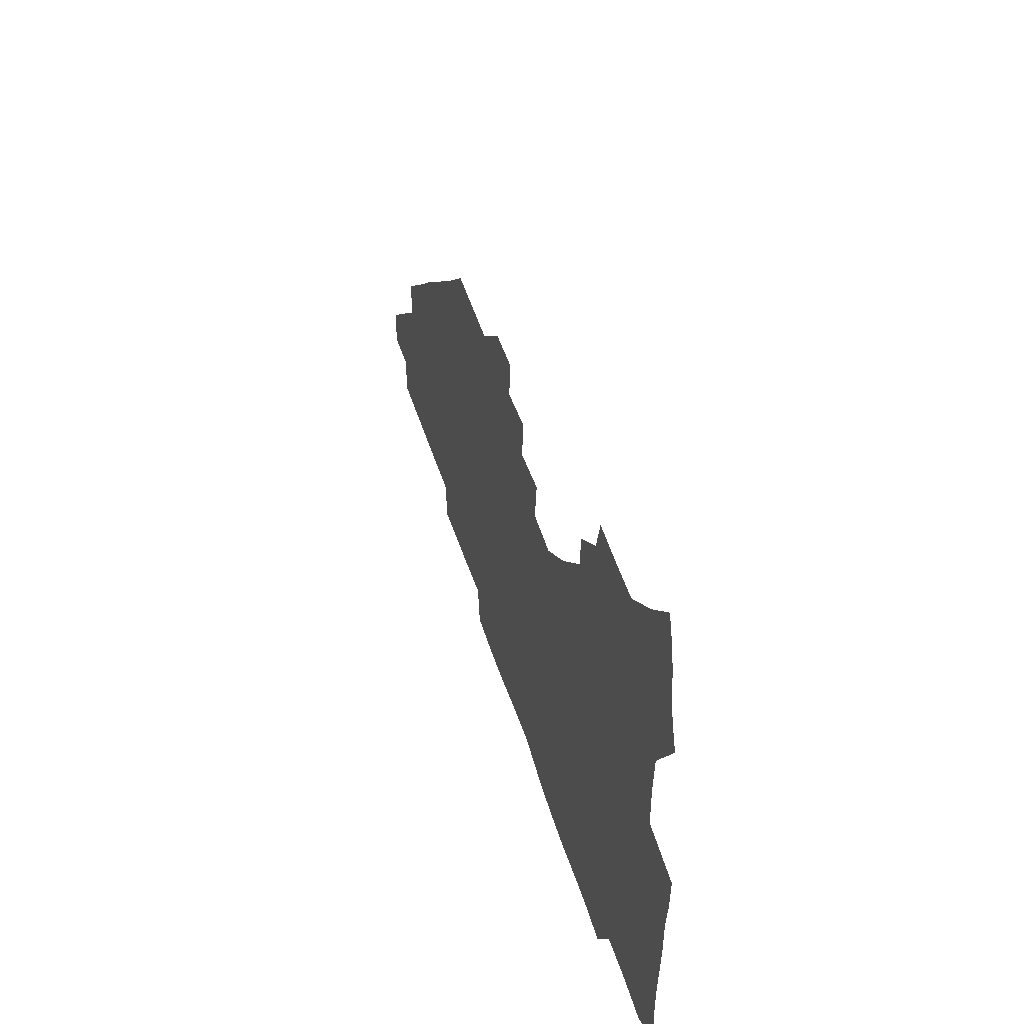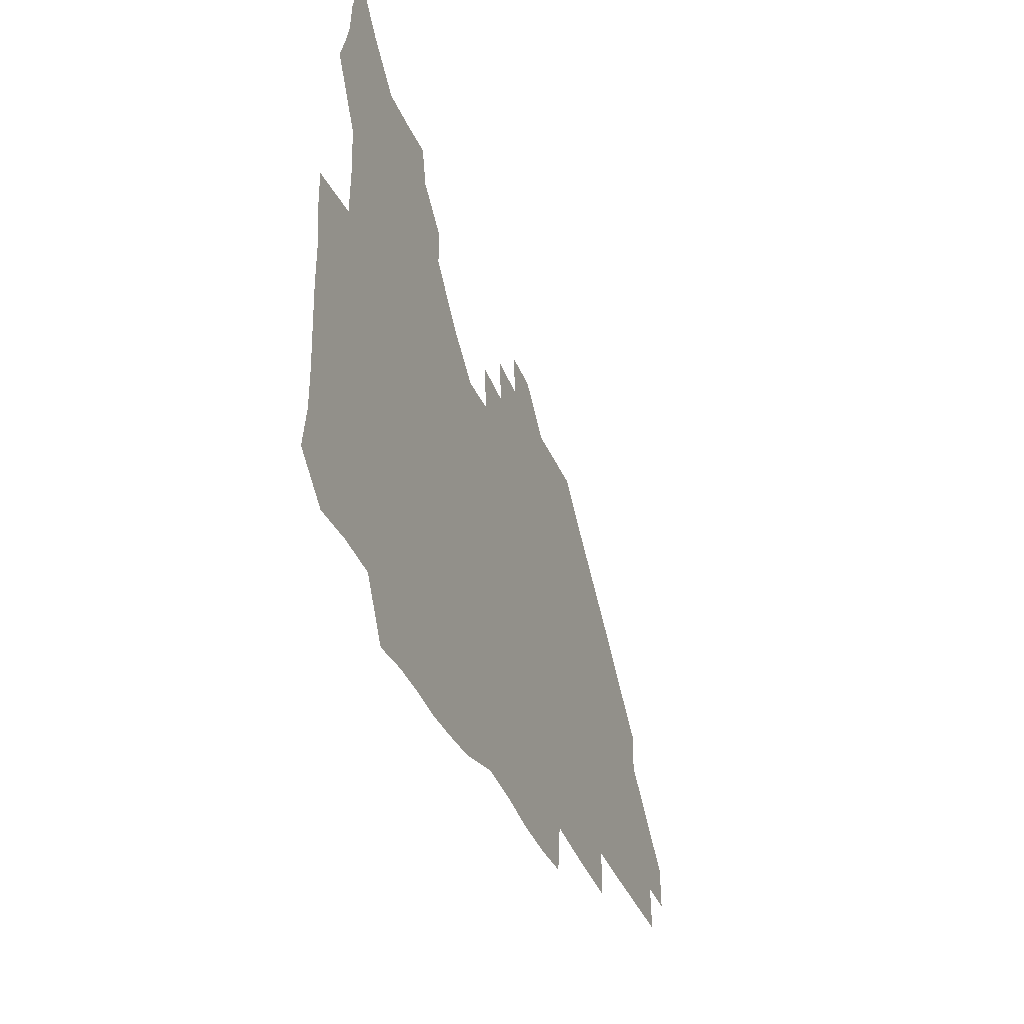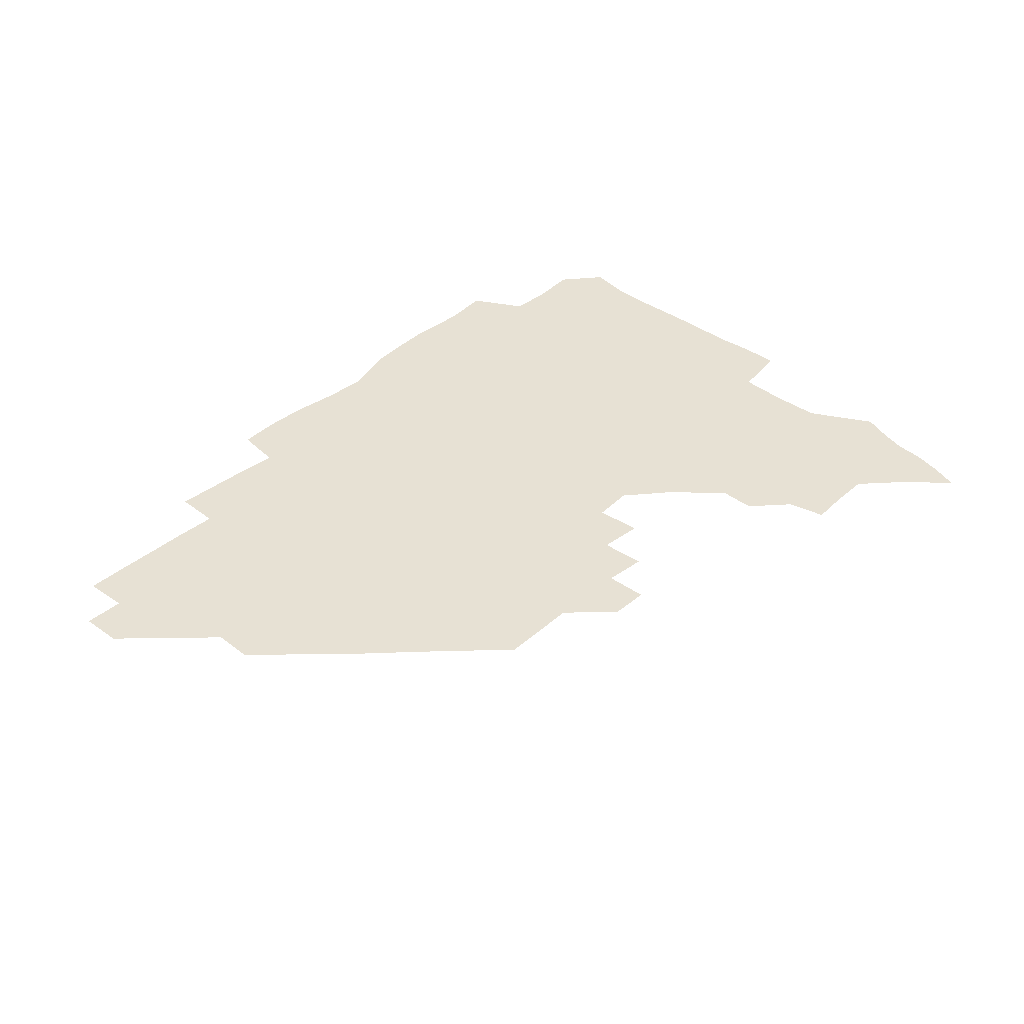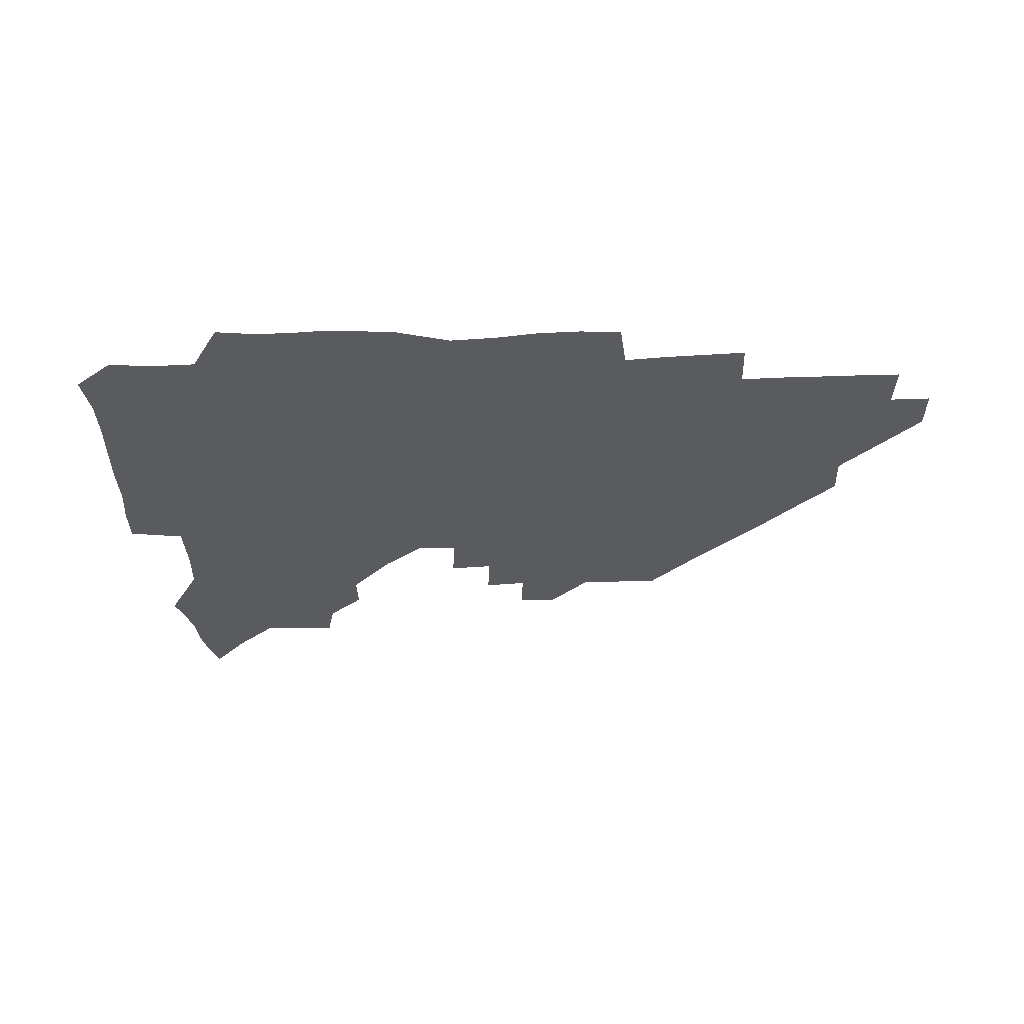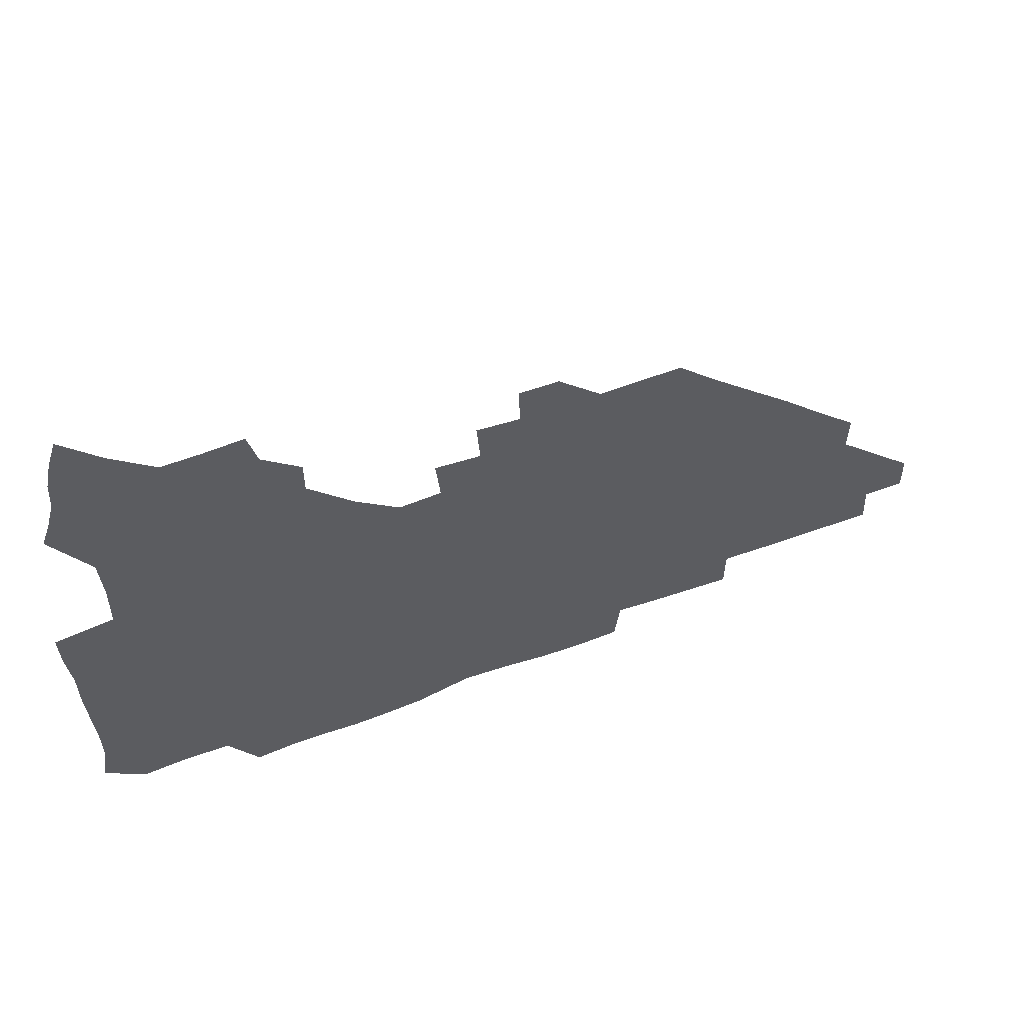
<metadata>
{"format":"obj","ext":"obj","renderer":"f3d","projection":"perspective","resolution":1024,"background":"white","views":[{"elev":50.5,"azim":-107.3,"up":"+Y"},{"elev":-37.4,"azim":-69.3,"up":"+Y"},{"elev":39.6,"azim":133.4,"up":"+Z"},{"elev":-33.3,"azim":1.8,"up":"+Z"},{"elev":59.0,"azim":-20.8,"up":"+Y"}]}
</metadata>
<code>
v 265.8 190.8 0
v 268.3 206.2 0
v 268.4 221.5 0
v 267.7 237.1 0
v 267 253.1 0
v 267.1 269.3 0
v 265.6 284.6 0
v 265.4 298.9 0
v 280.5 178.6 0
v 284.5 194.9 0
v 286.1 210.1 0
v 287 225.3 0
v 286.7 240.2 0
v 286.1 255.2 0
v 287.4 270.7 0
v 287.2 286 0
v 286.4 301.9 0
v 286.8 320.1 0
v 286 338.1 0
v 272.7 361.7 0
v 276.1 371.4 0
v 278.9 381.4 0
v 279.7 392.6 0
v 282 403.3 0
v 285.4 413.8 0
v 297 180 0
v 300.6 196.2 0
v 302.8 212.1 0
v 303.2 226.8 0
v 302.7 241.3 0
v 302.9 256.2 0
v 304.8 271.5 0
v 304.7 286.1 0
v 303.6 300.8 0
v 303.7 315.9 0
v 305.3 330.8 0
v 304.7 346.7 0
v 300.9 362.6 0
v 296.4 377.2 0
v 297.9 388 0
v 298.9 398.3 0
v 313.5 179.3 0
v 316.2 196.9 0
v 317.1 212.1 0
v 317.4 226.8 0
v 317.6 241.5 0
v 317.9 256.3 0
v 319.7 271.6 0
v 320 286 0
v 319.4 300.5 0
v 320 314.8 0
v 320 329.1 0
v 319 344.2 0
v 319 358 0
v 317.3 371.7 0
v 314.2 384.2 0
v 324.7 160 0
v 329.7 181.8 0
v 331.2 197.4 0
v 331.6 212.1 0
v 331.3 226.4 0
v 332 241.4 0
v 332.5 256 0
v 334.9 271.6 0
v 335.3 286 0
v 334.9 300.2 0
v 334.4 314.5 0
v 333.9 328.9 0
v 332.8 343.9 0
v 333.6 357.1 0
v 332.6 370.4 0
v 328.4 384.4 0
v 339.4 161.6 0
v 343.9 181.3 0
v 346.1 197.7 0
v 346.2 212.1 0
v 346.7 226.9 0
v 346.6 241.3 0
v 348.1 256.5 0
v 349.9 271.6 0
v 350.7 285.8 0
v 350 299.9 0
v 348.3 314.8 0
v 347.3 329.4 0
v 346.6 344.1 0
v 346.5 357.7 0
v 345.9 371.1 0
v 342.6 385.2 0
v 352.9 161.4 0
v 358.6 181.9 0
v 360.9 198 0
v 361.9 212.8 0
v 362 227.2 0
v 363 242.2 0
v 363.5 256.8 0
v 364.8 271.5 0
v 365 285.7 0
v 364.9 299.5 0
v 363.6 313.7 0
v 361.5 328.9 0
v 359.5 345.6 0
v 359.5 358.8 0
v 365.6 160.4 0
v 373.4 182.9 0
v 376.2 198.7 0
v 377.7 213.6 0
v 377.6 227.7 0
v 379.2 242.9 0
v 379.5 257.4 0
v 379.6 271.6 0
v 379.3 285.7 0
v 378.9 299.5 0
v 377.5 313.7 0
v 375.6 327.6 0
v 378.9 161.1 0
v 388 183.3 0
v 392.3 199.9 0
v 393 214 0
v 393.6 228.5 0
v 393.9 242.9 0
v 393.6 257.1 0
v 393.5 271.5 0
v 393.4 285.8 0
v 392.6 300.2 0
v 391.2 314.5 0
v 393.1 162.2 0
v 404 184.5 0
v 407.3 200 0
v 407.9 214 0
v 408.3 228.3 0
v 408 242.5 0
v 408.1 257 0
v 407.8 271.3 0
v 408.3 285.7 0
v 407.2 300.6 0
v 406.3 315.4 0
v 404.8 332.5 0
v 413.1 167.8 0
v 420 184.9 0
v 421.7 199.2 0
v 422.4 213.5 0
v 423.1 228.1 0
v 422.6 242.3 0
v 422.9 256.9 0
v 422.7 271.5 0
v 422.3 286.2 0
v 422 300.9 0
v 421.3 316 0
v 421.2 331.1 0
v 420.1 347.8 0
v 430.2 166.7 0
v 435 184 0
v 436.3 198.5 0
v 437 213 0
v 437.4 227.6 0
v 437.4 242.2 0
v 437.5 256.8 0
v 437.2 271.4 0
v 437.1 286.1 0
v 437.2 300.7 0
v 436.7 315.7 0
v 436.1 331.1 0
v 435.9 346.3 0
v 435.2 362 0
v 446.4 164.4 0
v 450 183 0
v 451.1 197.8 0
v 452.1 213 0
v 452.1 227.3 0
v 452 241.9 0
v 452 256.6 0
v 452.1 271.3 0
v 451.8 286.1 0
v 451.8 300.8 0
v 451.5 315.8 0
v 451.1 330.8 0
v 450.6 345.8 0
v 449.6 361.7 0
v 462.4 163.8 0
v 464.8 182 0
v 466.1 197.5 0
v 466.7 212.5 0
v 466.9 227.1 0
v 466.9 241.7 0
v 466.9 256.4 0
v 467.1 271.2 0
v 467 285.9 0
v 466.6 300.9 0
v 466.3 315.8 0
v 466 330.5 0
v 465.1 346 0
v 477.8 164.6 0
v 479.8 181.9 0
v 480.9 197.2 0
v 481.3 211.8 0
v 481.7 226.9 0
v 481.8 241.7 0
v 481.7 256.5 0
v 481.7 271.2 0
v 481.8 285.9 0
v 481.3 301.4 0
v 481.1 316 0
v 480.7 330.8 0
v 479.9 346.3 0
v 494.9 180.5 0
v 495.8 196.9 0
v 496.1 211.5 0
v 496.6 226.9 0
v 496.8 241.8 0
v 496.7 256.4 0
v 496.6 271.2 0
v 496.5 285.9 0
v 496 301.4 0
v 495.9 316.1 0
v 495.5 330.8 0
v 494.7 346.5 0
v 510.3 179.6 0
v 510.6 196.3 0
v 511.1 211.7 0
v 511.3 226.8 0
v 511.4 241.7 0
v 511.4 256.4 0
v 511.5 271.1 0
v 511.3 285.9 0
v 510.9 301.2 0
v 510.5 316 0
v 510 330.8 0
v 525.4 178.7 0
v 525.5 195.5 0
v 525.9 211.1 0
v 526.1 226.6 0
v 526.1 241.6 0
v 526.1 256.4 0
v 526 271.1 0
v 525.9 286 0
v 525.6 301 0
v 525.1 316.1 0
v 540.9 194.8 0
v 540.9 211.1 0
v 540.7 226.7 0
v 540.8 241.5 0
v 540.9 256.3 0
v 540.6 271.2 0
v 540.4 286 0
v 540.2 301.5 0
v 556.3 194.7 0
v 555.7 211.3 0
v 555.5 226.5 0
v 555.7 241.3 0
v 555.4 256.4 0
v 555.2 271.3 0
v 555 286.2 0
v 571.6 194.4 0
v 570.7 210.8 0
v 570.3 226.3 0
v 570.2 241.3 0
v 569.9 256.3 0
v 570 271.3 0
v 586.3 194.3 0
v 585.4 210.6 0
v 585.3 225.9 0
v 584.5 241.5 0
v 600.3 210.3 0
v 599.9 225.7 0
f 9 10 1
f 1 10 2
f 10 11 2
f 2 11 3
f 11 12 3
f 3 12 4
f 12 13 4
f 4 13 5
f 13 14 5
f 5 14 6
f 14 15 6
f 6 15 7
f 15 16 7
f 7 16 8
f 16 17 8
f 9 26 10
f 26 27 10
f 10 27 11
f 27 28 11
f 11 28 12
f 28 29 12
f 12 29 13
f 29 30 13
f 13 30 14
f 30 31 14
f 14 31 15
f 31 32 15
f 15 32 16
f 32 33 16
f 16 33 17
f 33 34 17
f 17 34 18
f 34 35 18
f 18 35 19
f 35 36 19
f 19 36 20
f 36 37 20
f 20 37 21
f 37 38 21
f 21 38 22
f 38 39 22
f 22 39 23
f 39 40 23
f 23 40 24
f 40 41 24
f 24 41 25
f 26 42 27
f 42 43 27
f 27 43 28
f 43 44 28
f 28 44 29
f 44 45 29
f 29 45 30
f 45 46 30
f 30 46 31
f 46 47 31
f 31 47 32
f 47 48 32
f 32 48 33
f 48 49 33
f 33 49 34
f 49 50 34
f 34 50 35
f 50 51 35
f 35 51 36
f 51 52 36
f 36 52 37
f 52 53 37
f 37 53 38
f 53 54 38
f 38 54 39
f 54 55 39
f 39 55 40
f 55 56 40
f 40 56 41
f 57 58 42
f 42 58 43
f 58 59 43
f 43 59 44
f 59 60 44
f 44 60 45
f 60 61 45
f 45 61 46
f 61 62 46
f 46 62 47
f 62 63 47
f 47 63 48
f 63 64 48
f 48 64 49
f 64 65 49
f 49 65 50
f 65 66 50
f 50 66 51
f 66 67 51
f 51 67 52
f 67 68 52
f 52 68 53
f 68 69 53
f 53 69 54
f 69 70 54
f 54 70 55
f 70 71 55
f 55 71 56
f 71 72 56
f 57 73 58
f 73 74 58
f 58 74 59
f 74 75 59
f 59 75 60
f 75 76 60
f 60 76 61
f 76 77 61
f 61 77 62
f 77 78 62
f 62 78 63
f 78 79 63
f 63 79 64
f 79 80 64
f 64 80 65
f 80 81 65
f 65 81 66
f 81 82 66
f 66 82 67
f 82 83 67
f 67 83 68
f 83 84 68
f 68 84 69
f 84 85 69
f 69 85 70
f 85 86 70
f 70 86 71
f 86 87 71
f 71 87 72
f 87 88 72
f 73 89 74
f 89 90 74
f 74 90 75
f 90 91 75
f 75 91 76
f 91 92 76
f 76 92 77
f 92 93 77
f 77 93 78
f 93 94 78
f 78 94 79
f 94 95 79
f 79 95 80
f 95 96 80
f 80 96 81
f 96 97 81
f 81 97 82
f 97 98 82
f 82 98 83
f 98 99 83
f 83 99 84
f 99 100 84
f 84 100 85
f 100 101 85
f 85 101 86
f 101 102 86
f 86 102 87
f 89 103 90
f 103 104 90
f 90 104 91
f 104 105 91
f 91 105 92
f 105 106 92
f 92 106 93
f 106 107 93
f 93 107 94
f 107 108 94
f 94 108 95
f 108 109 95
f 95 109 96
f 109 110 96
f 96 110 97
f 110 111 97
f 97 111 98
f 111 112 98
f 98 112 99
f 112 113 99
f 99 113 100
f 113 114 100
f 100 114 101
f 103 115 104
f 115 116 104
f 104 116 105
f 116 117 105
f 105 117 106
f 117 118 106
f 106 118 107
f 118 119 107
f 107 119 108
f 119 120 108
f 108 120 109
f 120 121 109
f 109 121 110
f 121 122 110
f 110 122 111
f 122 123 111
f 111 123 112
f 123 124 112
f 112 124 113
f 124 125 113
f 113 125 114
f 115 126 116
f 126 127 116
f 116 127 117
f 127 128 117
f 117 128 118
f 128 129 118
f 118 129 119
f 129 130 119
f 119 130 120
f 130 131 120
f 120 131 121
f 131 132 121
f 121 132 122
f 132 133 122
f 122 133 123
f 133 134 123
f 123 134 124
f 134 135 124
f 124 135 125
f 135 136 125
f 126 138 127
f 138 139 127
f 127 139 128
f 139 140 128
f 128 140 129
f 140 141 129
f 129 141 130
f 141 142 130
f 130 142 131
f 142 143 131
f 131 143 132
f 143 144 132
f 132 144 133
f 144 145 133
f 133 145 134
f 145 146 134
f 134 146 135
f 146 147 135
f 135 147 136
f 147 148 136
f 136 148 137
f 148 149 137
f 138 151 139
f 151 152 139
f 139 152 140
f 152 153 140
f 140 153 141
f 153 154 141
f 141 154 142
f 154 155 142
f 142 155 143
f 155 156 143
f 143 156 144
f 156 157 144
f 144 157 145
f 157 158 145
f 145 158 146
f 158 159 146
f 146 159 147
f 159 160 147
f 147 160 148
f 160 161 148
f 148 161 149
f 161 162 149
f 149 162 150
f 162 163 150
f 151 165 152
f 165 166 152
f 152 166 153
f 166 167 153
f 153 167 154
f 167 168 154
f 154 168 155
f 168 169 155
f 155 169 156
f 169 170 156
f 156 170 157
f 170 171 157
f 157 171 158
f 171 172 158
f 158 172 159
f 172 173 159
f 159 173 160
f 173 174 160
f 160 174 161
f 174 175 161
f 161 175 162
f 175 176 162
f 162 176 163
f 176 177 163
f 163 177 164
f 177 178 164
f 165 179 166
f 179 180 166
f 166 180 167
f 180 181 167
f 167 181 168
f 181 182 168
f 168 182 169
f 182 183 169
f 169 183 170
f 183 184 170
f 170 184 171
f 184 185 171
f 171 185 172
f 185 186 172
f 172 186 173
f 186 187 173
f 173 187 174
f 187 188 174
f 174 188 175
f 188 189 175
f 175 189 176
f 189 190 176
f 176 190 177
f 190 191 177
f 177 191 178
f 179 192 180
f 192 193 180
f 180 193 181
f 193 194 181
f 181 194 182
f 194 195 182
f 182 195 183
f 195 196 183
f 183 196 184
f 196 197 184
f 184 197 185
f 197 198 185
f 185 198 186
f 198 199 186
f 186 199 187
f 199 200 187
f 187 200 188
f 200 201 188
f 188 201 189
f 201 202 189
f 189 202 190
f 202 203 190
f 190 203 191
f 203 204 191
f 193 205 194
f 205 206 194
f 194 206 195
f 206 207 195
f 195 207 196
f 207 208 196
f 196 208 197
f 208 209 197
f 197 209 198
f 209 210 198
f 198 210 199
f 210 211 199
f 199 211 200
f 211 212 200
f 200 212 201
f 212 213 201
f 201 213 202
f 213 214 202
f 202 214 203
f 214 215 203
f 203 215 204
f 215 216 204
f 205 217 206
f 217 218 206
f 206 218 207
f 218 219 207
f 207 219 208
f 219 220 208
f 208 220 209
f 220 221 209
f 209 221 210
f 221 222 210
f 210 222 211
f 222 223 211
f 211 223 212
f 223 224 212
f 212 224 213
f 224 225 213
f 213 225 214
f 225 226 214
f 214 226 215
f 226 227 215
f 215 227 216
f 217 228 218
f 228 229 218
f 218 229 219
f 229 230 219
f 219 230 220
f 230 231 220
f 220 231 221
f 231 232 221
f 221 232 222
f 232 233 222
f 222 233 223
f 233 234 223
f 223 234 224
f 234 235 224
f 224 235 225
f 235 236 225
f 225 236 226
f 236 237 226
f 226 237 227
f 229 238 230
f 238 239 230
f 230 239 231
f 239 240 231
f 231 240 232
f 240 241 232
f 232 241 233
f 241 242 233
f 233 242 234
f 242 243 234
f 234 243 235
f 243 244 235
f 235 244 236
f 244 245 236
f 236 245 237
f 238 246 239
f 246 247 239
f 239 247 240
f 247 248 240
f 240 248 241
f 248 249 241
f 241 249 242
f 249 250 242
f 242 250 243
f 250 251 243
f 243 251 244
f 251 252 244
f 244 252 245
f 246 253 247
f 253 254 247
f 247 254 248
f 254 255 248
f 248 255 249
f 255 256 249
f 249 256 250
f 256 257 250
f 250 257 251
f 257 258 251
f 251 258 252
f 253 259 254
f 259 260 254
f 254 260 255
f 260 261 255
f 255 261 256
f 261 262 256
f 256 262 257
f 260 263 261
f 263 264 261
f 261 264 262

</code>
